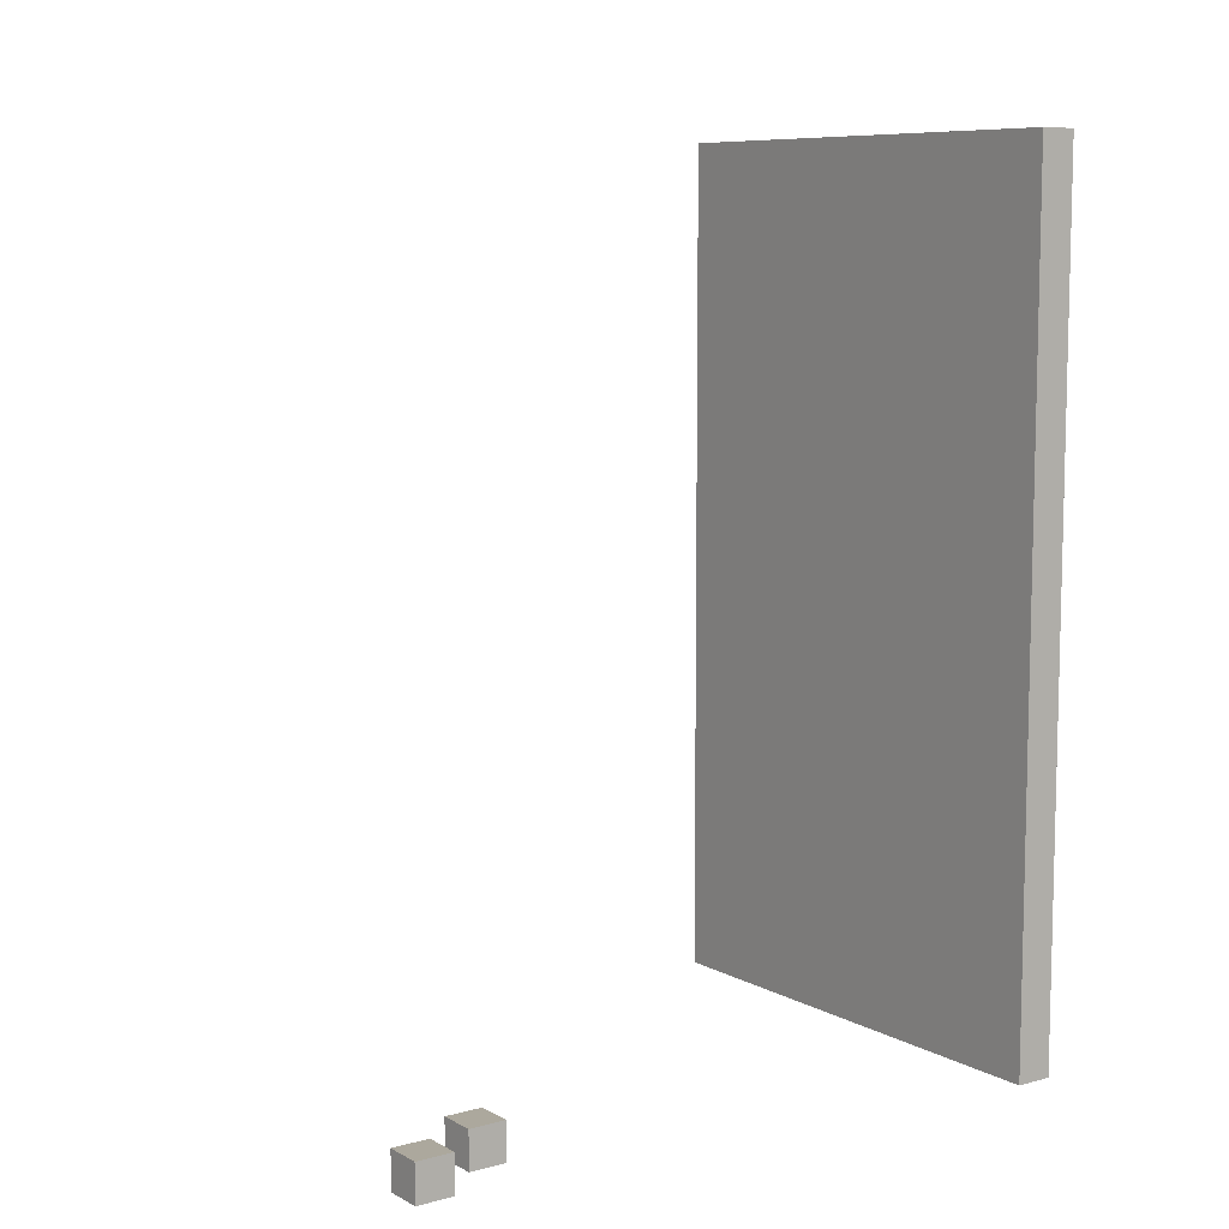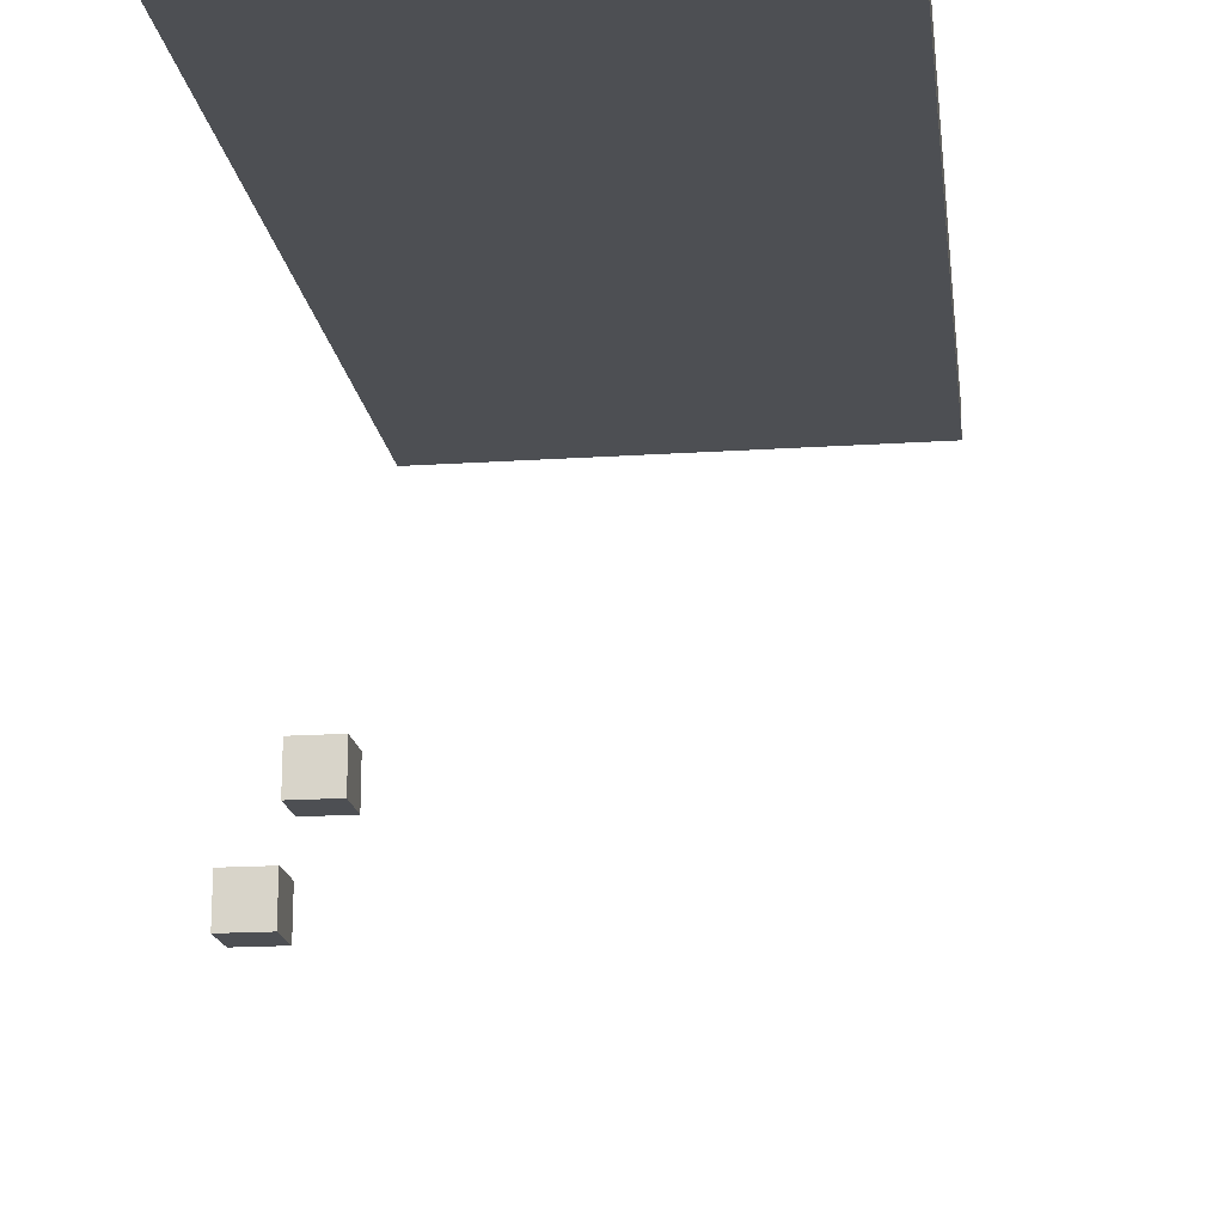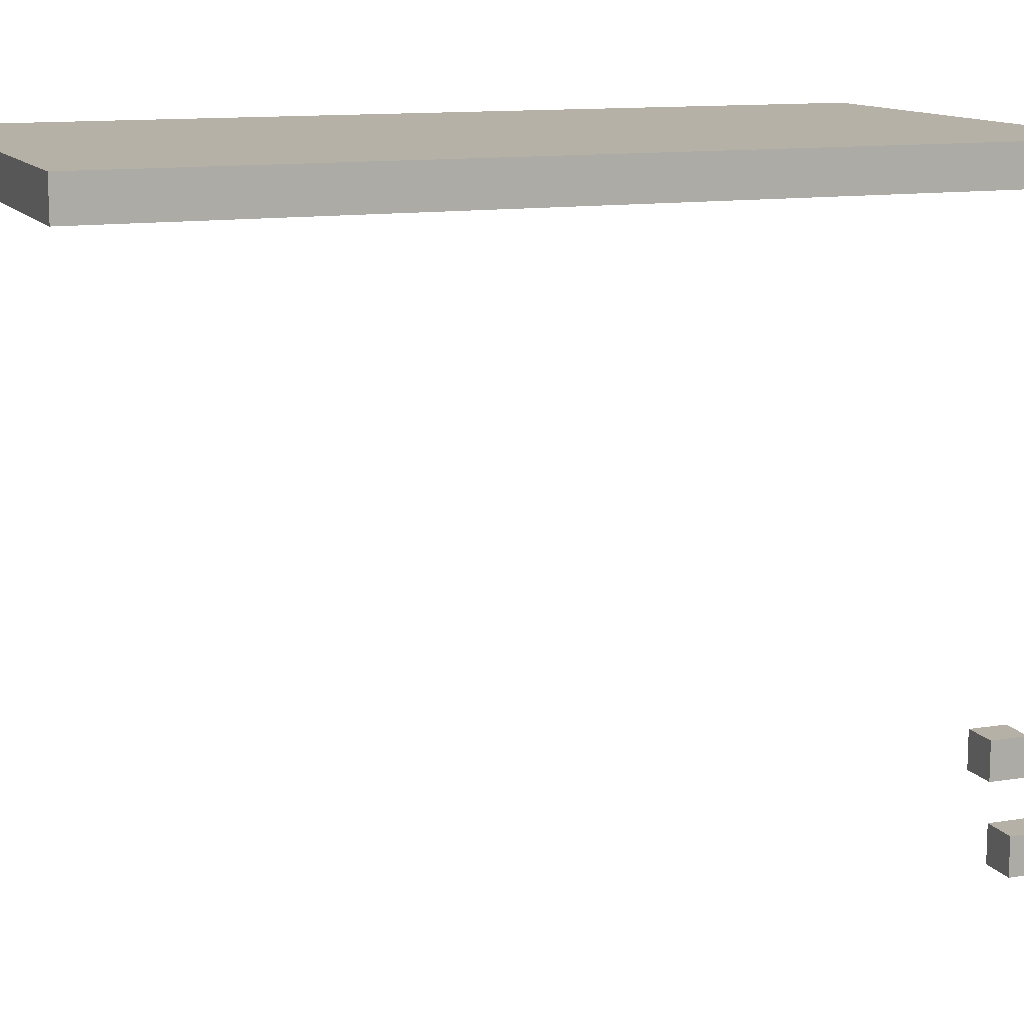
<metadata>
{"format":"obj","ext":"obj","renderer":"f3d","projection":"perspective","resolution":1024,"background":"white","views":[{"elev":8.6,"azim":-125.8,"up":"+Y"},{"elev":-17.9,"azim":7.4,"up":"+Z"},{"elev":12.1,"azim":-110.9,"up":"+Z"}]}
</metadata>
<code>
v -6.5 0 8.5
v -6.5 0 7.5
v -6.5 2 8.5
v -6.5 2 7.5
v -6.5 5 8.5
v -6.5 5 7.5
v -6.5 7 8.5
v -6.5 7 7.5
v -6.5 8 8.5
v -6.5 8 7.5
v -6.5 11 8.5
v -6.5 11 7.5
v -6.5 12 8.5
v -6.5 12 7.5
v -6.5 23 8.5
v -6.5 23 7.5
f -14 -15 -16
f -13 -15 -14
f -12 -13 -14
f -11 -13 -12
f -10 -11 -12
f -9 -11 -10
f -8 -9 -10
f -7 -9 -8
f -6 -7 -8
f -5 -7 -6
f -4 -5 -6
f -3 -5 -4
f -2 -3 -4
f -1 -3 -2
v -4.5 0 -7.5
v -4.5 0 -8.5
v -4.5 1 -7.5
v -4.5 1 -8.5
f -2 -3 -4
f -1 -3 -2
v -3.5 0 -5.5
v -3.5 0 -6.5
v -3.5 1 -5.5
v -3.5 1 -6.5
f -2 -3 -4
f -1 -3 -2
v -3.5 0 -7.5
v -3.5 0 -8.5
v -3.5 1 -7.5
v -3.5 1 -8.5
f -4 -3 -2
f -2 -3 -1
v -2.5 0 -5.5
v -2.5 0 -6.5
v -2.5 1 -5.5
v -2.5 1 -6.5
f -4 -3 -2
f -2 -3 -1
v 6.5 0 8.5
v 6.5 0 7.5
v 6.5 2 8.5
v 6.5 2 7.5
v 6.5 5 8.5
v 6.5 5 7.5
v 6.5 7 8.5
v 6.5 7 7.5
v 6.5 9 8.5
v 6.5 9 7.5
v 6.5 12 8.5
v 6.5 12 7.5
v 6.5 13 8.5
v 6.5 13 7.5
v 6.5 23 8.5
v 6.5 23 7.5
f -16 -15 -14
f -14 -15 -13
f -14 -13 -12
f -12 -13 -11
f -12 -11 -10
f -10 -11 -9
f -10 -9 -8
f -8 -9 -7
f -8 -7 -6
f -6 -7 -5
f -6 -5 -4
f -4 -5 -3
f -4 -3 -2
f -2 -3 -1
v -6.5 0 8.5
v -6.5 2 8.5
v -6.5 5 8.5
v -6.5 7 8.5
v -6.5 8 8.5
v -6.5 11 8.5
v -6.5 12 8.5
v -6.5 23 8.5
v -5.5 1 8.5
v -5.5 2 8.5
v -5.5 5 8.5
v -5.5 7 8.5
v -5.5 8 8.5
v -5.5 10 8.5
v -5.5 11 8.5
v -5.5 12 8.5
v -5.5 14 8.5
v -5.5 15 8.5
v -4.5 7 8.5
v -4.5 8 8.5
v -4.5 10 8.5
v -4.5 12 8.5
v -4.5 14 8.5
v -4.5 15 8.5
v -4.5 19 8.5
v -4.5 20 8.5
v -3.5 1 8.5
v -3.5 2 8.5
v -3.5 6 8.5
v -3.5 8 8.5
v -3.5 10 8.5
v -3.5 11 8.5
v -3.5 12 8.5
v -3.5 13 8.5
v -3.5 15 8.5
v -3.5 16 8.5
v -3.5 19 8.5
v -3.5 20 8.5
v -2.5 1 8.5
v -2.5 2 8.5
v -2.5 5 8.5
v -2.5 6 8.5
v -2.5 7 8.5
v -2.5 8 8.5
v -2.5 9 8.5
v -2.5 11 8.5
v -2.5 12 8.5
v -2.5 13 8.5
v -2.5 15 8.5
v -2.5 16 8.5
v -2.5 18 8.5
v -2.5 19 8.5
v -2.5 20 8.5
v -2.5 21 8.5
v -1.5 5 8.5
v -1.5 6 8.5
v -1.5 7 8.5
v -1.5 8 8.5
v -1.5 9 8.5
v -1.5 12 8.5
v -1.5 18 8.5
v -1.5 19 8.5
v -1.5 20 8.5
v -1.5 21 8.5
v -0.5 1 8.5
v -0.5 2 8.5
v -0.5 6 8.5
v -0.5 8 8.5
v -0.5 12 8.5
v -0.5 15 8.5
v -0.5 17 8.5
v -0.5 18 8.5
v 0.5 1 8.5
v 0.5 2 8.5
v 0.5 7 8.5
v 0.5 8 8.5
v 0.5 9 8.5
v 0.5 12 8.5
v 0.5 13 8.5
v 0.5 15 8.5
v 0.5 17 8.5
v 0.5 18 8.5
v 1.5 1 8.5
v 1.5 3 8.5
v 1.5 6 8.5
v 1.5 7 8.5
v 1.5 8 8.5
v 1.5 9 8.5
v 1.5 13 8.5
v 1.5 14 8.5
v 1.5 15 8.5
v 2.5 2 8.5
v 2.5 3 8.5
v 2.5 6 8.5
v 2.5 7 8.5
v 2.5 9 8.5
v 2.5 11 8.5
v 2.5 14 8.5
v 2.5 15 8.5
v 2.5 16 8.5
v 2.5 17 8.5
v 3.5 1 8.5
v 3.5 2 8.5
v 3.5 7 8.5
v 3.5 8 8.5
v 3.5 9 8.5
v 3.5 11 8.5
v 3.5 13 8.5
v 3.5 16 8.5
v 3.5 17 8.5
v 4.5 7 8.5
v 4.5 9 8.5
v 4.5 11 8.5
v 4.5 13 8.5
v 4.5 14 8.5
v 4.5 15 8.5
v 5.5 1 8.5
v 5.5 2 8.5
v 5.5 5 8.5
v 5.5 7 8.5
v 5.5 9 8.5
v 5.5 11 8.5
v 5.5 12 8.5
v 5.5 13 8.5
v 5.5 14 8.5
v 5.5 15 8.5
v 6.5 0 8.5
v 6.5 2 8.5
v 6.5 5 8.5
v 6.5 7 8.5
v 6.5 9 8.5
v 6.5 12 8.5
v 6.5 13 8.5
v 6.5 23 8.5
f -126 -133 -134
f -125 -132 -133
f -125 -133 -126
f -124 -131 -132
f -124 -132 -125
f -123 -130 -131
f -123 -131 -124
f -122 -129 -130
f -122 -130 -123
f -121 -129 -122
f -120 -128 -129
f -120 -129 -121
f -119 -127 -128
f -119 -128 -120
f -118 -127 -119
f -117 -127 -118
f -116 -125 -126
f -116 -124 -125
f -116 -123 -124
f -116 -122 -123
f -115 -121 -122
f -115 -122 -116
f -114 -120 -121
f -114 -121 -115
f -114 -118 -119
f -114 -119 -120
f -113 -118 -114
f -112 -117 -118
f -112 -118 -113
f -111 -127 -117
f -111 -117 -112
f -110 -127 -111
f -109 -127 -110
f -108 -115 -116
f -108 -126 -134
f -108 -116 -126
f -107 -115 -108
f -106 -115 -107
f -105 -114 -115
f -105 -115 -106
f -104 -113 -114
f -104 -114 -105
f -103 -113 -104
f -102 -112 -113
f -102 -113 -103
f -102 -110 -111
f -102 -111 -112
f -101 -110 -102
f -100 -110 -101
f -99 -110 -100
f -98 -109 -110
f -98 -110 -99
f -97 -127 -109
f -97 -109 -98
f -96 -107 -108
f -96 -108 -134
f -95 -106 -107
f -95 -107 -96
f -94 -106 -95
f -93 -105 -106
f -93 -106 -94
f -92 -105 -93
f -91 -103 -104
f -91 -105 -92
f -91 -104 -105
f -90 -103 -91
f -89 -102 -103
f -89 -103 -90
f -88 -101 -102
f -88 -102 -89
f -87 -100 -101
f -87 -101 -88
f -86 -99 -100
f -86 -100 -87
f -85 -98 -99
f -85 -99 -86
f -85 -97 -98
f -84 -97 -85
f -83 -97 -84
f -82 -127 -97
f -82 -97 -83
f -81 -127 -82
f -80 -92 -93
f -80 -94 -95
f -80 -93 -94
f -80 -95 -96
f -79 -92 -80
f -78 -91 -92
f -78 -92 -79
f -78 -90 -91
f -77 -90 -78
f -76 -86 -87
f -76 -90 -77
f -76 -87 -88
f -76 -89 -90
f -76 -85 -86
f -76 -84 -85
f -76 -88 -89
f -75 -84 -76
f -74 -83 -84
f -74 -84 -75
f -73 -82 -83
f -73 -83 -74
f -72 -81 -82
f -72 -82 -73
f -71 -127 -81
f -71 -81 -72
f -70 -96 -134
f -70 -79 -80
f -70 -80 -96
f -69 -79 -70
f -68 -77 -78
f -68 -79 -69
f -68 -78 -79
f -67 -75 -76
f -67 -77 -68
f -67 -76 -77
f -66 -72 -73
f -66 -75 -67
f -66 -73 -74
f -66 -71 -72
f -66 -74 -75
f -65 -71 -66
f -64 -71 -65
f -63 -71 -64
f -62 -69 -70
f -62 -70 -134
f -61 -67 -68
f -61 -69 -62
f -61 -68 -69
f -60 -67 -61
f -59 -66 -67
f -59 -67 -60
f -58 -66 -59
f -57 -65 -66
f -57 -66 -58
f -56 -65 -57
f -55 -64 -65
f -55 -65 -56
f -54 -63 -64
f -54 -64 -55
f -53 -71 -63
f -53 -63 -54
f -52 -62 -134
f -52 -60 -61
f -52 -61 -62
f -51 -60 -52
f -50 -60 -51
f -49 -58 -59
f -49 -60 -50
f -49 -59 -60
f -48 -58 -49
f -47 -56 -57
f -47 -58 -48
f -47 -57 -58
f -46 -54 -55
f -46 -56 -47
f -46 -55 -56
f -46 -53 -54
f -45 -53 -46
f -44 -53 -45
f -43 -51 -52
f -42 -50 -51
f -42 -51 -43
f -41 -48 -49
f -41 -50 -42
f -41 -49 -50
f -40 -48 -41
f -39 -47 -48
f -39 -46 -47
f -39 -45 -46
f -38 -45 -39
f -37 -44 -45
f -37 -45 -38
f -36 -53 -44
f -36 -44 -37
f -35 -53 -36
f -34 -53 -35
f -33 -52 -134
f -33 -43 -52
f -32 -42 -43
f -32 -43 -33
f -32 -40 -41
f -32 -41 -42
f -31 -48 -40
f -31 -40 -32
f -30 -38 -39
f -30 -48 -31
f -30 -39 -48
f -29 -38 -30
f -28 -37 -38
f -28 -38 -29
f -28 -35 -36
f -28 -36 -37
f -27 -35 -28
f -26 -34 -35
f -26 -35 -27
f -25 -53 -34
f -25 -34 -26
f -24 -32 -33
f -24 -29 -30
f -24 -31 -32
f -24 -30 -31
f -23 -28 -29
f -23 -29 -24
f -22 -27 -28
f -22 -28 -23
f -21 -26 -27
f -21 -27 -22
f -21 -25 -26
f -20 -25 -21
f -19 -25 -20
f -18 -33 -134
f -18 -24 -33
f -17 -24 -18
f -16 -24 -17
f -15 -23 -24
f -15 -24 -16
f -14 -22 -23
f -14 -23 -15
f -13 -21 -22
f -13 -22 -14
f -13 -20 -21
f -12 -20 -13
f -11 -20 -12
f -10 -19 -20
f -10 -20 -11
f -9 -25 -19
f -9 -19 -10
f -8 -17 -18
f -8 -18 -134
f -7 -16 -17
f -7 -17 -8
f -6 -15 -16
f -6 -16 -7
f -5 -14 -15
f -5 -15 -6
f -4 -13 -14
f -4 -14 -5
f -4 -12 -13
f -3 -11 -12
f -3 -12 -4
f -2 -10 -11
f -2 -11 -3
f -2 -9 -10
f -1 -53 -25
f -1 -9 -2
f -1 -71 -53
f -1 -127 -71
f -1 -25 -9
v -3.5 0 -5.5
v -3.5 1 -5.5
v -2.5 0 -5.5
v -2.5 1 -5.5
f -2 -3 -4
f -1 -3 -2
v -4.5 0 -7.5
v -4.5 1 -7.5
v -3.5 0 -7.5
v -3.5 1 -7.5
f -2 -3 -4
f -1 -3 -2
v -6.5 0 7.5
v -6.5 2 7.5
v -6.5 5 7.5
v -6.5 7 7.5
v -6.5 8 7.5
v -6.5 11 7.5
v -6.5 12 7.5
v -6.5 23 7.5
v -5.5 1 7.5
v -5.5 2 7.5
v -5.5 5 7.5
v -5.5 7 7.5
v -5.5 8 7.5
v -5.5 10 7.5
v -5.5 11 7.5
v -5.5 12 7.5
v -5.5 14 7.5
v -5.5 15 7.5
v -4.5 7 7.5
v -4.5 8 7.5
v -4.5 10 7.5
v -4.5 12 7.5
v -4.5 14 7.5
v -4.5 15 7.5
v -4.5 19 7.5
v -4.5 20 7.5
v -3.5 1 7.5
v -3.5 2 7.5
v -3.5 6 7.5
v -3.5 8 7.5
v -3.5 10 7.5
v -3.5 11 7.5
v -3.5 12 7.5
v -3.5 13 7.5
v -3.5 15 7.5
v -3.5 16 7.5
v -3.5 19 7.5
v -3.5 20 7.5
v -2.5 1 7.5
v -2.5 2 7.5
v -2.5 5 7.5
v -2.5 6 7.5
v -2.5 7 7.5
v -2.5 8 7.5
v -2.5 9 7.5
v -2.5 11 7.5
v -2.5 12 7.5
v -2.5 13 7.5
v -2.5 15 7.5
v -2.5 16 7.5
v -2.5 18 7.5
v -2.5 19 7.5
v -2.5 20 7.5
v -2.5 21 7.5
v -1.5 5 7.5
v -1.5 6 7.5
v -1.5 7 7.5
v -1.5 8 7.5
v -1.5 9 7.5
v -1.5 12 7.5
v -1.5 18 7.5
v -1.5 19 7.5
v -1.5 20 7.5
v -1.5 21 7.5
v -0.5 1 7.5
v -0.5 2 7.5
v -0.5 6 7.5
v -0.5 8 7.5
v -0.5 12 7.5
v -0.5 15 7.5
v -0.5 17 7.5
v -0.5 18 7.5
v 0.5 1 7.5
v 0.5 2 7.5
v 0.5 7 7.5
v 0.5 8 7.5
v 0.5 9 7.5
v 0.5 12 7.5
v 0.5 13 7.5
v 0.5 15 7.5
v 0.5 17 7.5
v 0.5 18 7.5
v 1.5 1 7.5
v 1.5 3 7.5
v 1.5 6 7.5
v 1.5 7 7.5
v 1.5 8 7.5
v 1.5 9 7.5
v 1.5 13 7.5
v 1.5 14 7.5
v 1.5 15 7.5
v 2.5 2 7.5
v 2.5 3 7.5
v 2.5 6 7.5
v 2.5 7 7.5
v 2.5 9 7.5
v 2.5 11 7.5
v 2.5 14 7.5
v 2.5 15 7.5
v 2.5 16 7.5
v 2.5 17 7.5
v 3.5 1 7.5
v 3.5 2 7.5
v 3.5 7 7.5
v 3.5 8 7.5
v 3.5 9 7.5
v 3.5 11 7.5
v 3.5 13 7.5
v 3.5 16 7.5
v 3.5 17 7.5
v 4.5 7 7.5
v 4.5 9 7.5
v 4.5 11 7.5
v 4.5 13 7.5
v 4.5 14 7.5
v 4.5 15 7.5
v 5.5 1 7.5
v 5.5 2 7.5
v 5.5 5 7.5
v 5.5 7 7.5
v 5.5 9 7.5
v 5.5 11 7.5
v 5.5 12 7.5
v 5.5 13 7.5
v 5.5 14 7.5
v 5.5 15 7.5
v 6.5 0 7.5
v 6.5 2 7.5
v 6.5 5 7.5
v 6.5 7 7.5
v 6.5 9 7.5
v 6.5 12 7.5
v 6.5 13 7.5
v 6.5 23 7.5
f -134 -133 -126
f -133 -132 -125
f -126 -133 -125
f -132 -131 -124
f -125 -132 -124
f -131 -130 -123
f -124 -131 -123
f -130 -129 -122
f -123 -130 -122
f -122 -129 -121
f -129 -128 -120
f -121 -129 -120
f -128 -127 -119
f -120 -128 -119
f -119 -127 -118
f -118 -127 -117
f -126 -125 -116
f -125 -124 -116
f -124 -123 -116
f -123 -122 -116
f -122 -121 -115
f -116 -122 -115
f -121 -120 -114
f -115 -121 -114
f -119 -118 -114
f -120 -119 -114
f -114 -118 -113
f -118 -117 -112
f -113 -118 -112
f -117 -127 -111
f -112 -117 -111
f -111 -127 -110
f -110 -127 -109
f -116 -115 -108
f -134 -126 -108
f -126 -116 -108
f -108 -115 -107
f -107 -115 -106
f -115 -114 -105
f -106 -115 -105
f -114 -113 -104
f -105 -114 -104
f -104 -113 -103
f -113 -112 -102
f -103 -113 -102
f -111 -110 -102
f -112 -111 -102
f -102 -110 -101
f -101 -110 -100
f -100 -110 -99
f -110 -109 -98
f -99 -110 -98
f -109 -127 -97
f -98 -109 -97
f -108 -107 -96
f -134 -108 -96
f -107 -106 -95
f -96 -107 -95
f -95 -106 -94
f -106 -105 -93
f -94 -106 -93
f -93 -105 -92
f -104 -103 -91
f -92 -105 -91
f -105 -104 -91
f -91 -103 -90
f -103 -102 -89
f -90 -103 -89
f -102 -101 -88
f -89 -102 -88
f -101 -100 -87
f -88 -101 -87
f -100 -99 -86
f -87 -100 -86
f -99 -98 -85
f -86 -99 -85
f -98 -97 -85
f -85 -97 -84
f -84 -97 -83
f -97 -127 -82
f -83 -97 -82
f -82 -127 -81
f -93 -92 -80
f -95 -94 -80
f -94 -93 -80
f -96 -95 -80
f -80 -92 -79
f -92 -91 -78
f -79 -92 -78
f -91 -90 -78
f -78 -90 -77
f -87 -86 -76
f -77 -90 -76
f -88 -87 -76
f -90 -89 -76
f -86 -85 -76
f -85 -84 -76
f -89 -88 -76
f -76 -84 -75
f -84 -83 -74
f -75 -84 -74
f -83 -82 -73
f -74 -83 -73
f -82 -81 -72
f -73 -82 -72
f -81 -127 -71
f -72 -81 -71
f -134 -96 -70
f -80 -79 -70
f -96 -80 -70
f -70 -79 -69
f -78 -77 -68
f -69 -79 -68
f -79 -78 -68
f -76 -75 -67
f -68 -77 -67
f -77 -76 -67
f -73 -72 -66
f -67 -75 -66
f -74 -73 -66
f -72 -71 -66
f -75 -74 -66
f -66 -71 -65
f -65 -71 -64
f -64 -71 -63
f -70 -69 -62
f -134 -70 -62
f -68 -67 -61
f -62 -69 -61
f -69 -68 -61
f -61 -67 -60
f -67 -66 -59
f -60 -67 -59
f -59 -66 -58
f -66 -65 -57
f -58 -66 -57
f -57 -65 -56
f -65 -64 -55
f -56 -65 -55
f -64 -63 -54
f -55 -64 -54
f -63 -71 -53
f -54 -63 -53
f -134 -62 -52
f -61 -60 -52
f -62 -61 -52
f -52 -60 -51
f -51 -60 -50
f -59 -58 -49
f -50 -60 -49
f -60 -59 -49
f -49 -58 -48
f -57 -56 -47
f -48 -58 -47
f -58 -57 -47
f -55 -54 -46
f -47 -56 -46
f -56 -55 -46
f -54 -53 -46
f -46 -53 -45
f -45 -53 -44
f -52 -51 -43
f -51 -50 -42
f -43 -51 -42
f -49 -48 -41
f -42 -50 -41
f -50 -49 -41
f -41 -48 -40
f -48 -47 -39
f -47 -46 -39
f -46 -45 -39
f -39 -45 -38
f -45 -44 -37
f -38 -45 -37
f -44 -53 -36
f -37 -44 -36
f -36 -53 -35
f -35 -53 -34
f -134 -52 -33
f -52 -43 -33
f -43 -42 -32
f -33 -43 -32
f -41 -40 -32
f -42 -41 -32
f -40 -48 -31
f -32 -40 -31
f -39 -38 -30
f -31 -48 -30
f -48 -39 -30
f -30 -38 -29
f -38 -37 -28
f -29 -38 -28
f -36 -35 -28
f -37 -36 -28
f -28 -35 -27
f -35 -34 -26
f -27 -35 -26
f -34 -53 -25
f -26 -34 -25
f -33 -32 -24
f -30 -29 -24
f -32 -31 -24
f -31 -30 -24
f -29 -28 -23
f -24 -29 -23
f -28 -27 -22
f -23 -28 -22
f -27 -26 -21
f -22 -27 -21
f -26 -25 -21
f -21 -25 -20
f -20 -25 -19
f -134 -33 -18
f -33 -24 -18
f -18 -24 -17
f -17 -24 -16
f -24 -23 -15
f -16 -24 -15
f -23 -22 -14
f -15 -23 -14
f -22 -21 -13
f -14 -22 -13
f -21 -20 -13
f -13 -20 -12
f -12 -20 -11
f -20 -19 -10
f -11 -20 -10
f -19 -25 -9
f -10 -19 -9
f -18 -17 -8
f -134 -18 -8
f -17 -16 -7
f -8 -17 -7
f -16 -15 -6
f -7 -16 -6
f -15 -14 -5
f -6 -15 -5
f -14 -13 -4
f -5 -14 -4
f -13 -12 -4
f -12 -11 -3
f -4 -12 -3
f -11 -10 -2
f -3 -11 -2
f -10 -9 -2
f -25 -53 -1
f -2 -9 -1
f -53 -71 -1
f -71 -127 -1
f -9 -25 -1
v -3.5 0 -6.5
v -3.5 1 -6.5
v -2.5 0 -6.5
v -2.5 1 -6.5
f -4 -3 -2
f -2 -3 -1
v -4.5 0 -8.5
v -4.5 1 -8.5
v -3.5 0 -8.5
v -3.5 1 -8.5
f -4 -3 -2
f -2 -3 -1
v -6.5 0 8.5
v 6.5 0 8.5
v -6.5 0 7.5
v 6.5 0 7.5
v -3.5 0 -5.5
v -2.5 0 -5.5
v -3.5 0 -6.5
v -2.5 0 -6.5
v -4.5 0 -7.5
v -3.5 0 -7.5
v -4.5 0 -8.5
v -3.5 0 -8.5
f -10 -11 -12
f -9 -11 -10
f -6 -7 -8
f -5 -7 -6
f -2 -3 -4
f -1 -3 -2
v -3.5 1 -5.5
v -2.5 1 -5.5
v -3.5 1 -6.5
v -2.5 1 -6.5
v -4.5 1 -7.5
v -3.5 1 -7.5
v -4.5 1 -8.5
v -3.5 1 -8.5
f -8 -7 -6
f -6 -7 -5
f -4 -3 -2
f -2 -3 -1
v -6.5 23 8.5
v 6.5 23 8.5
v -6.5 23 7.5
v 6.5 23 7.5
f -4 -3 -2
f -2 -3 -1

</code>
